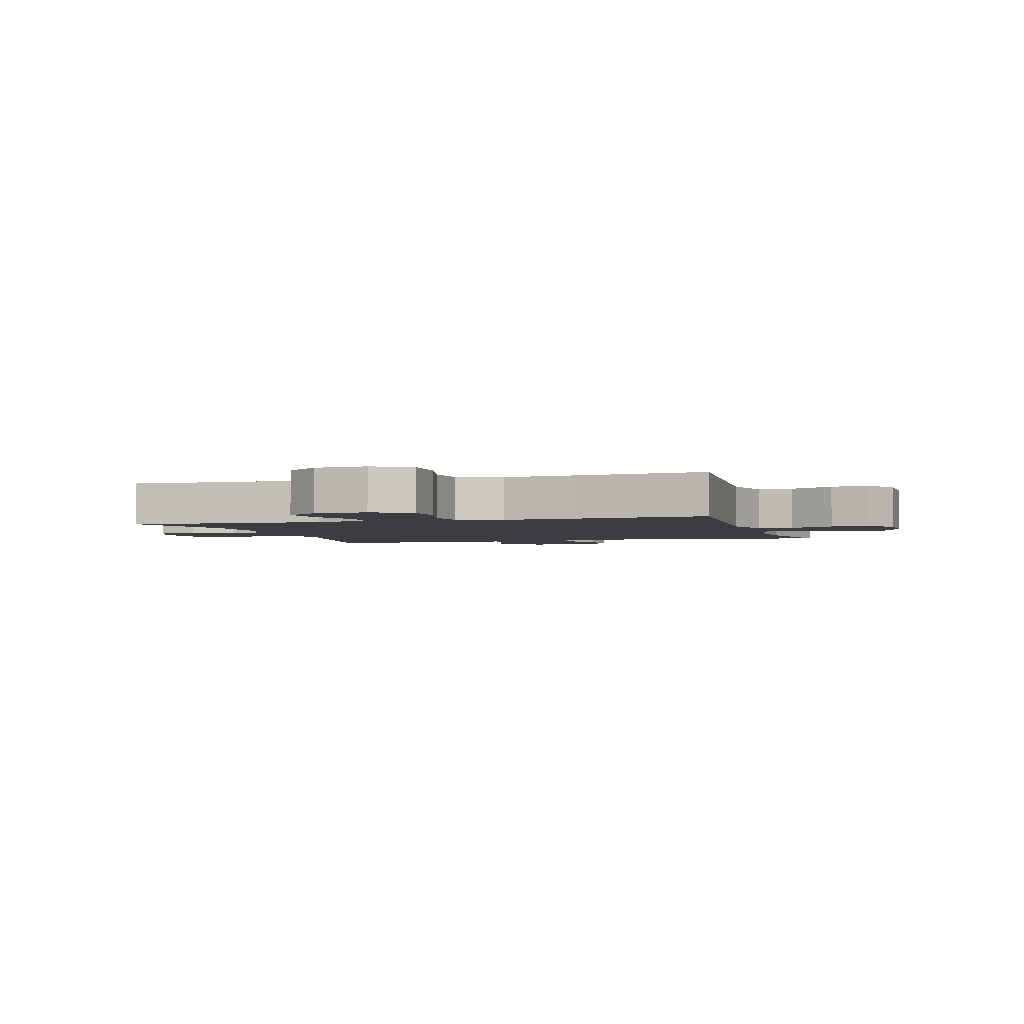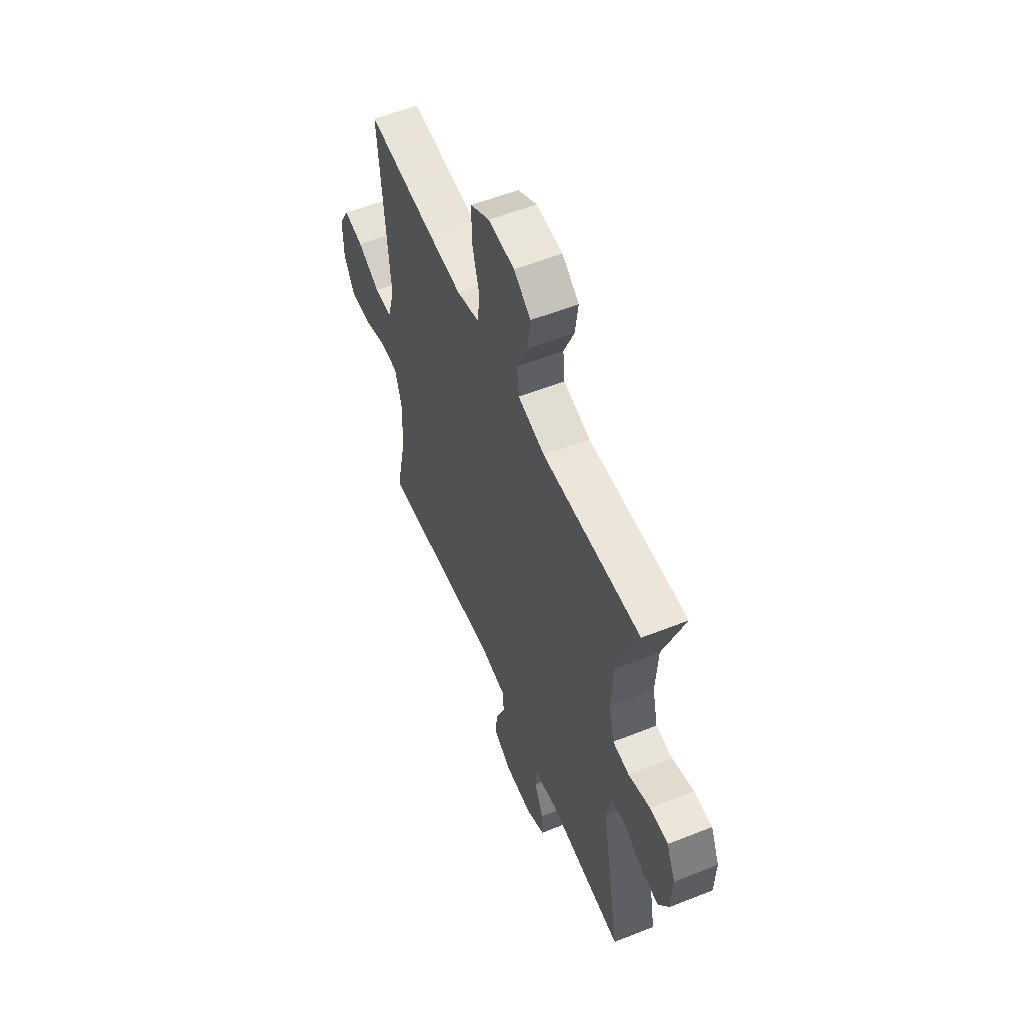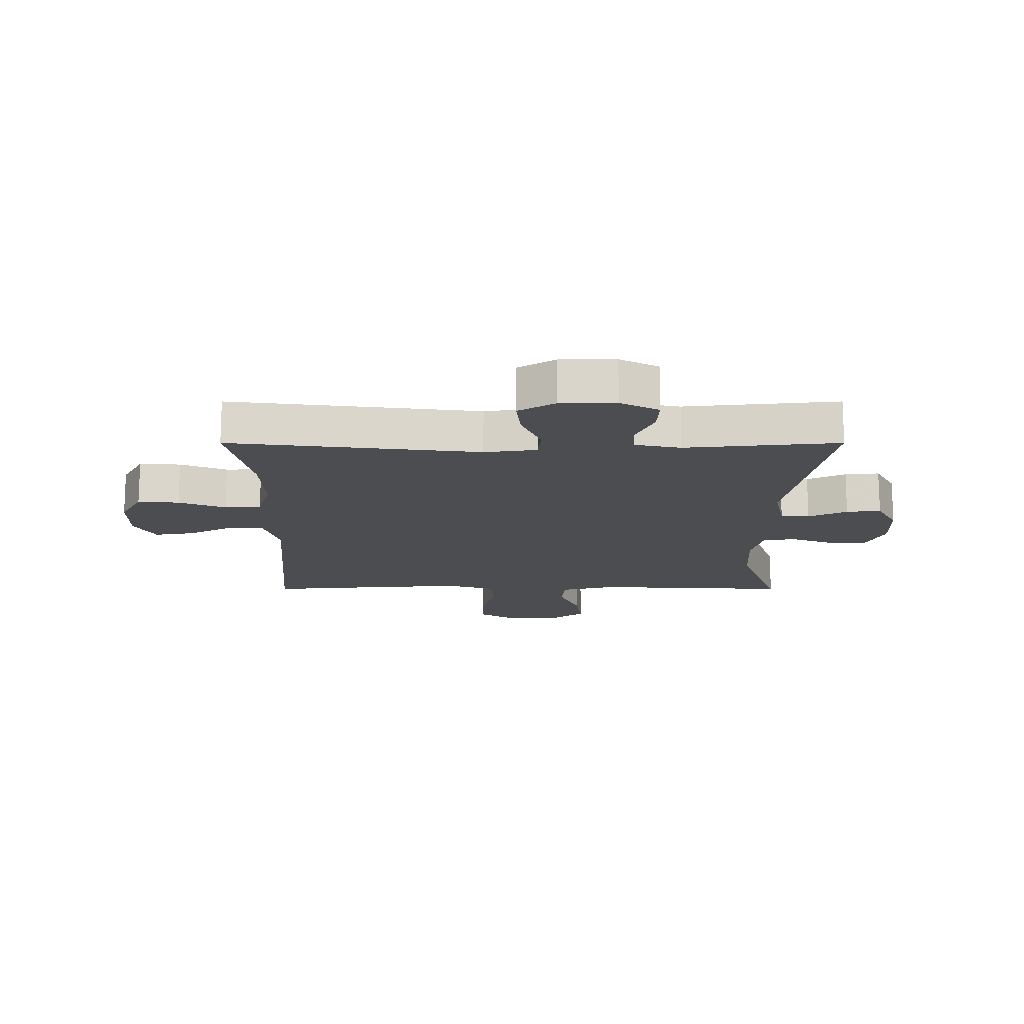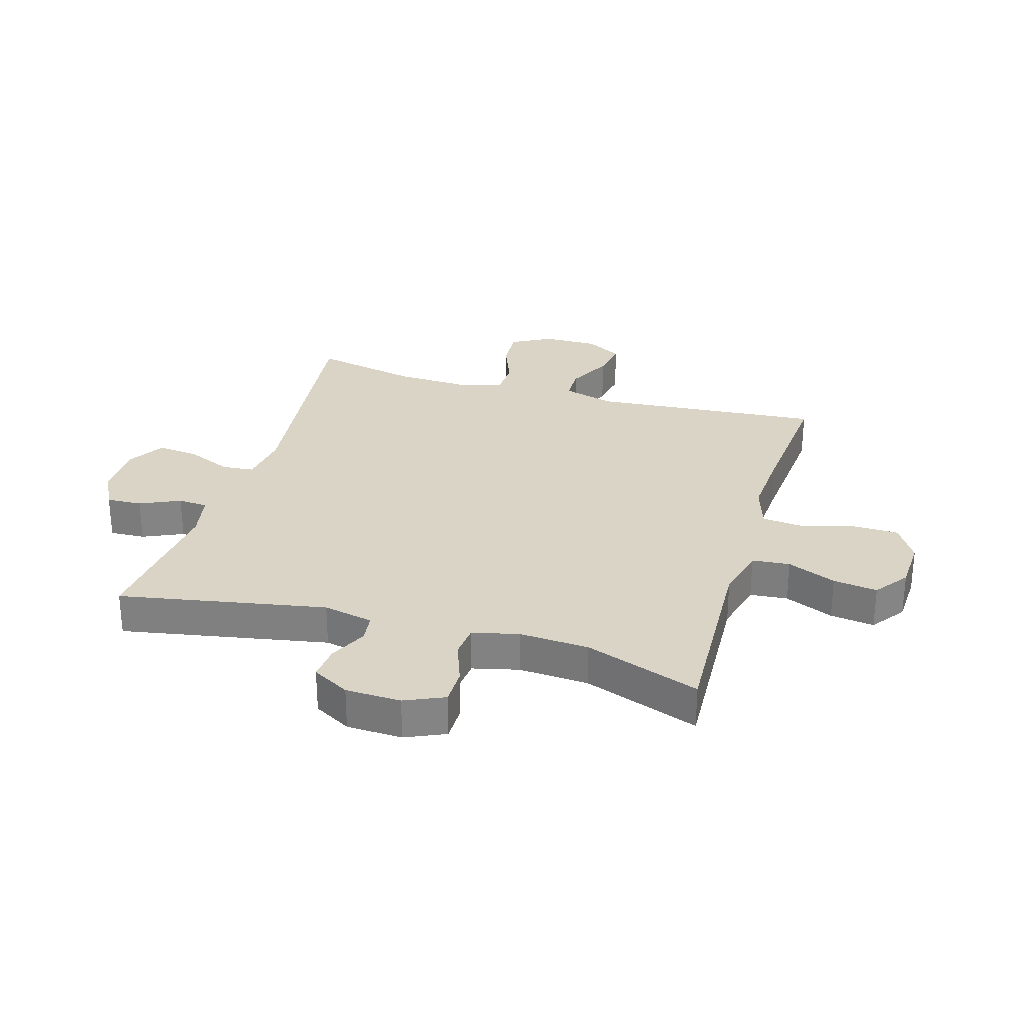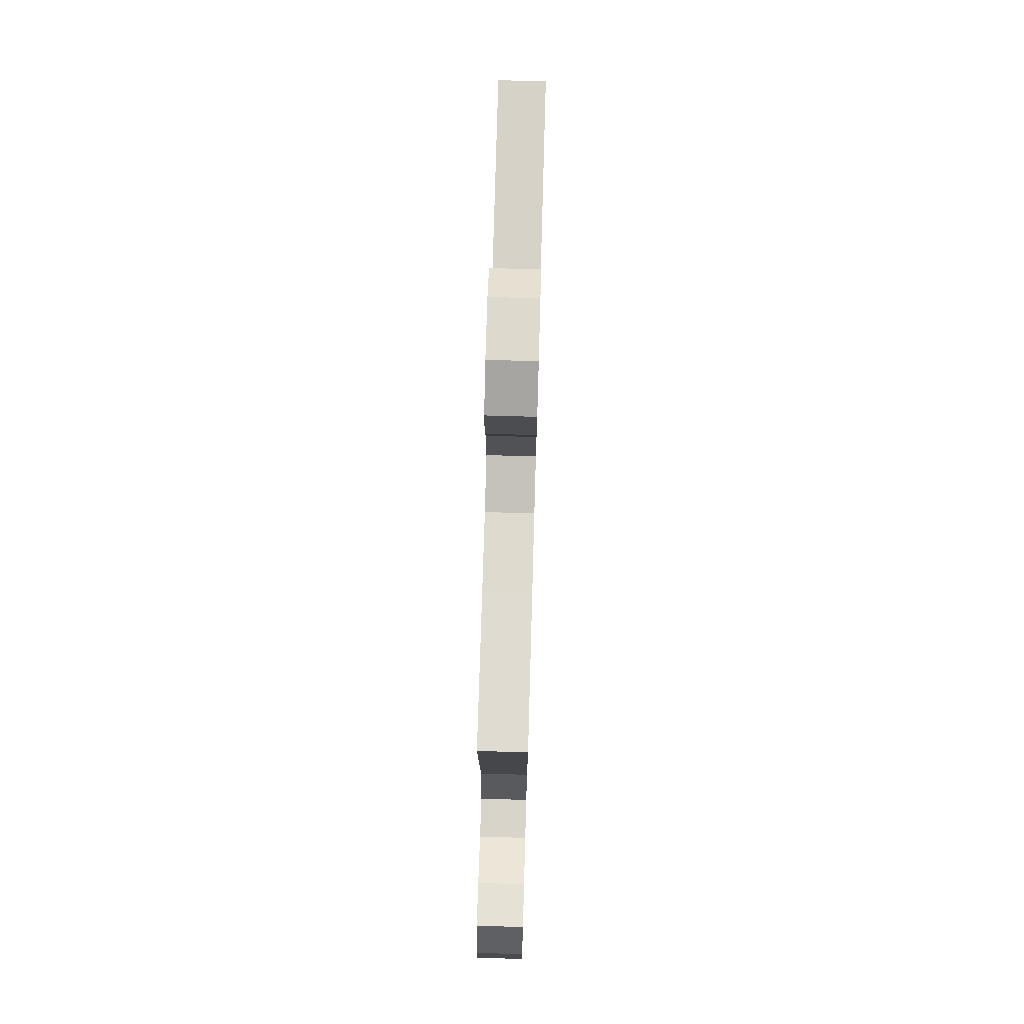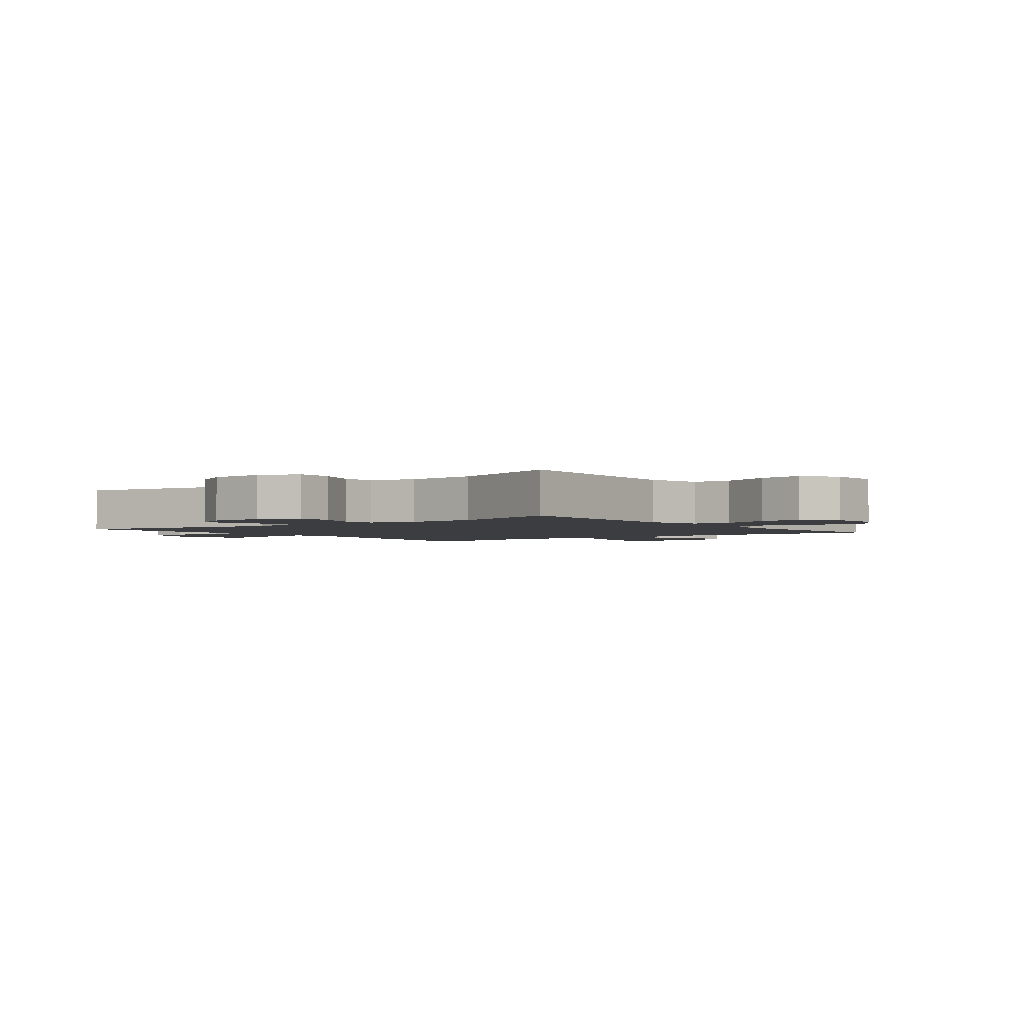
<metadata>
{"format":"obj","ext":"obj","renderer":"f3d","projection":"perspective","resolution":1024,"background":"white","views":[{"elev":-2.8,"azim":17.1,"up":"+Y"},{"elev":56.6,"azim":-112.5,"up":"+Z"},{"elev":-15.6,"azim":-180.0,"up":"+Y"},{"elev":28.9,"azim":-73.5,"up":"+Y"},{"elev":74.6,"azim":91.6,"up":"+Z"},{"elev":-2.4,"azim":-52.5,"up":"+Y"}]}
</metadata>
<code>
v -0.5 0.07 0.5
v -0.168 0.07 0.484
v -0.077 0.07 0.507
v -0.071 0.07 0.571
v -0.106 0.07 0.654
v -0.116 0.07 0.729
v -0.059 0.07 0.771
v 0.03 0.07 0.775
v 0.094 0.07 0.736
v 0.095 0.07 0.658
v 0.07 0.07 0.568
v 0.077 0.07 0.498
v 0.154 0.07 0.474
v 0.27 0.07 0.481
v 0.5 0.07 0.5
v 0.467 0.07 0.109
v 0.492 0.07 0.021
v 0.551 0.07 0.02
v 0.627 0.07 0.058
v 0.693 0.07 0.069
v 0.728 0.07 0.007
v 0.727 0.07 -0.087
v 0.69 0.07 -0.154
v 0.62 0.07 -0.15
v 0.541 0.07 -0.119
v 0.48 0.07 -0.121
v 0.457 0.07 -0.2
v 0.462 0.07 -0.322
v 0.5 0.07 -0.5
v 0.079 0.07 -0.45
v -0.009 0.07 -0.462
v -0.014 0.07 -0.517
v 0.019 0.07 -0.594
v 0.026 0.07 -0.663
v -0.036 0.07 -0.7
v -0.129 0.07 -0.701
v -0.194 0.07 -0.668
v -0.191 0.07 -0.608
v -0.16 0.07 -0.54
v -0.163 0.07 -0.49
v -0.241 0.07 -0.474
v -0.5 0.07 -0.5
v -0.435 0.07 -0.15
v -0.453 0.07 -0.065
v -0.502 0.07 -0.059
v -0.567 0.07 -0.09
v -0.625 0.07 -0.095
v -0.66 0.07 -0.032
v -0.663 0.07 0.062
v -0.633 0.07 0.129
v -0.571 0.07 0.129
v -0.498 0.07 0.102
v -0.442 0.07 0.107
v -0.423 0.07 0.185
v -0.43 0.07 0.304
v -0.5 0 0.5
v -0.168 0 0.484
v -0.077 0 0.507
v -0.071 0 0.571
v -0.106 0 0.654
v -0.116 0 0.729
v -0.059 0 0.771
v 0.03 0 0.775
v 0.094 0 0.736
v 0.095 0 0.658
v 0.07 0 0.568
v 0.077 0 0.498
v 0.154 0 0.474
v 0.27 0 0.481
v 0.5 0 0.5
v 0.467 0 0.109
v 0.492 0 0.021
v 0.551 0 0.02
v 0.627 0 0.058
v 0.693 0 0.069
v 0.728 0 0.007
v 0.727 0 -0.087
v 0.69 0 -0.154
v 0.62 0 -0.15
v 0.541 0 -0.119
v 0.48 0 -0.121
v 0.457 0 -0.2
v 0.462 0 -0.322
v 0.5 0 -0.5
v 0.079 0 -0.45
v -0.009 0 -0.462
v -0.014 0 -0.517
v 0.019 0 -0.594
v 0.026 0 -0.663
v -0.036 0 -0.7
v -0.129 0 -0.701
v -0.194 0 -0.668
v -0.191 0 -0.608
v -0.16 0 -0.54
v -0.163 0 -0.49
v -0.241 0 -0.474
v -0.5 0 -0.5
v -0.435 0 -0.15
v -0.453 0 -0.065
v -0.502 0 -0.059
v -0.567 0 -0.09
v -0.625 0 -0.095
v -0.66 0 -0.032
v -0.663 0 0.062
v -0.633 0 0.129
v -0.571 0 0.129
v -0.498 0 0.102
v -0.442 0 0.107
v -0.423 0 0.185
v -0.43 0 0.304
f 49 50 51 52
f 49 52 53
f 48 49 53
f 45 46 47 48
f 44 45 48 53
f 43 44 53 54
f 41 42 43
f 40 41 43 54
f 36 37 38 39
f 36 39 40
f 35 36 40
f 32 33 34 35
f 31 32 35 40
f 28 29 30
f 27 28 30 31
f 26 27 31 40
f 22 23 24 25
f 22 25 26
f 21 22 26
f 18 19 20 21
f 17 18 21 26
f 16 17 26 40
f 14 15 16 40
f 8 9 10 11
f 8 11 12
f 7 8 12
f 4 5 6 7
f 4 7 12
f 3 4 12
f 2 3 12 13
f 55 1 2
f 54 55 2 13
f 13 14 40 54
f 107 106 105 104
f 108 107 104
f 108 104 103
f 103 102 101 100
f 108 103 100 99
f 109 108 99 98
f 98 97 96
f 109 98 96 95
f 94 93 92 91
f 95 94 91
f 95 91 90
f 90 89 88 87
f 95 90 87 86
f 85 84 83
f 86 85 83 82
f 95 86 82 81
f 80 79 78 77
f 81 80 77
f 81 77 76
f 76 75 74 73
f 81 76 73 72
f 95 81 72 71
f 95 71 70 69
f 66 65 64 63
f 67 66 63
f 67 63 62
f 62 61 60 59
f 67 62 59
f 67 59 58
f 68 67 58 57
f 57 56 110
f 68 57 110 109
f 109 95 69 68
f 1 56 57 2
f 2 57 58 3
f 3 58 59 4
f 4 59 60 5
f 5 60 61 6
f 6 61 62 7
f 7 62 63 8
f 8 63 64 9
f 9 64 65 10
f 10 65 66 11
f 11 66 67 12
f 12 67 68 13
f 13 68 69 14
f 14 69 70 15
f 15 70 71 16
f 16 71 72 17
f 17 72 73 18
f 18 73 74 19
f 19 74 75 20
f 20 75 76 21
f 21 76 77 22
f 22 77 78 23
f 23 78 79 24
f 24 79 80 25
f 25 80 81 26
f 26 81 82 27
f 27 82 83 28
f 28 83 84 29
f 29 84 85 30
f 30 85 86 31
f 31 86 87 32
f 32 87 88 33
f 33 88 89 34
f 34 89 90 35
f 35 90 91 36
f 36 91 92 37
f 37 92 93 38
f 38 93 94 39
f 39 94 95 40
f 40 95 96 41
f 41 96 97 42
f 42 97 98 43
f 43 98 99 44
f 44 99 100 45
f 45 100 101 46
f 46 101 102 47
f 47 102 103 48
f 48 103 104 49
f 49 104 105 50
f 50 105 106 51
f 51 106 107 52
f 52 107 108 53
f 53 108 109 54
f 54 109 110 55
f 55 110 56 1

</code>
